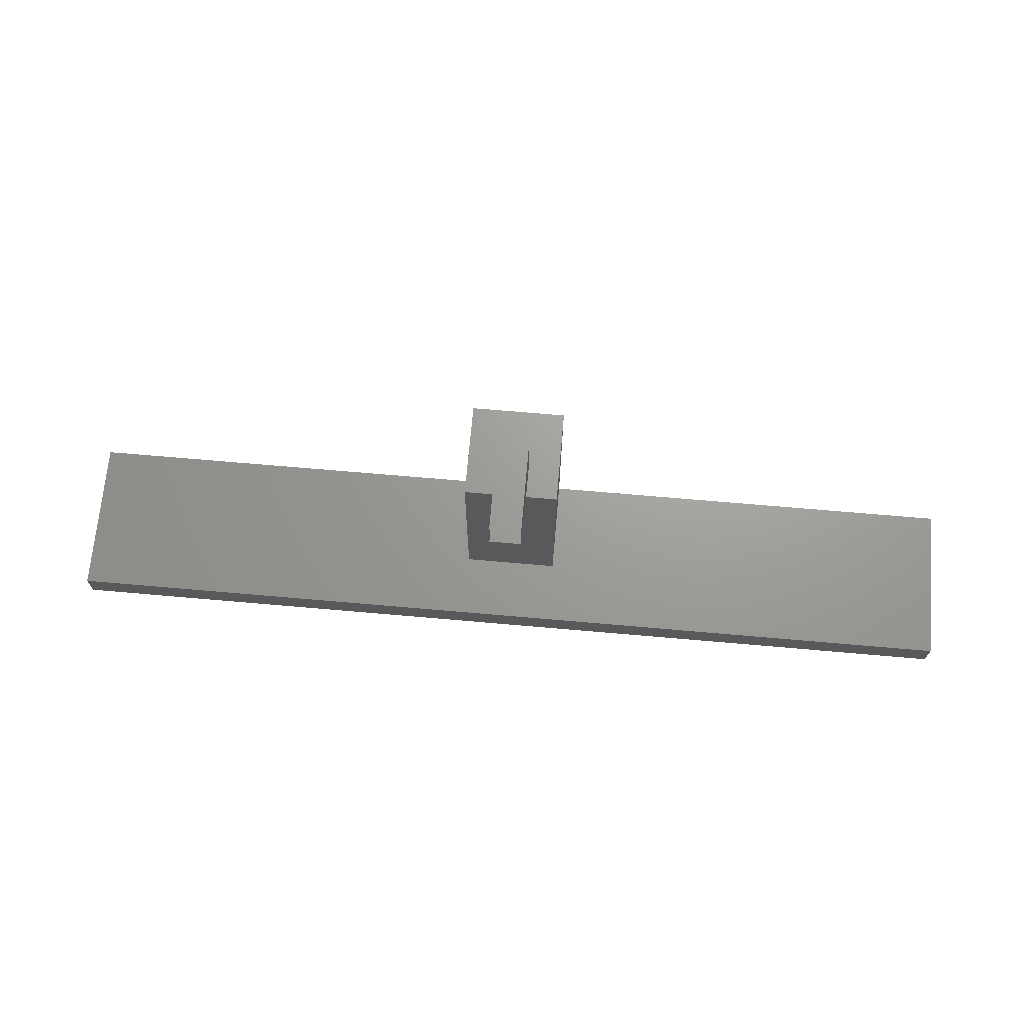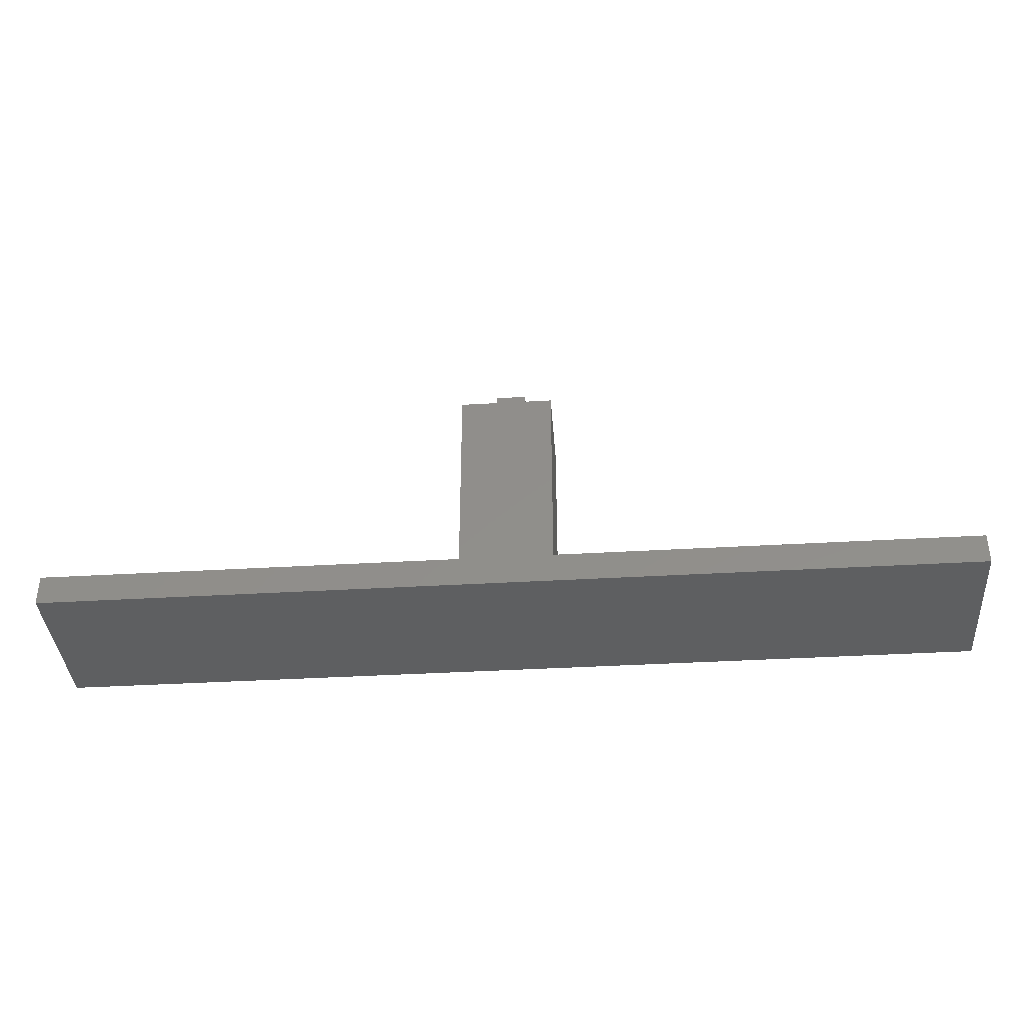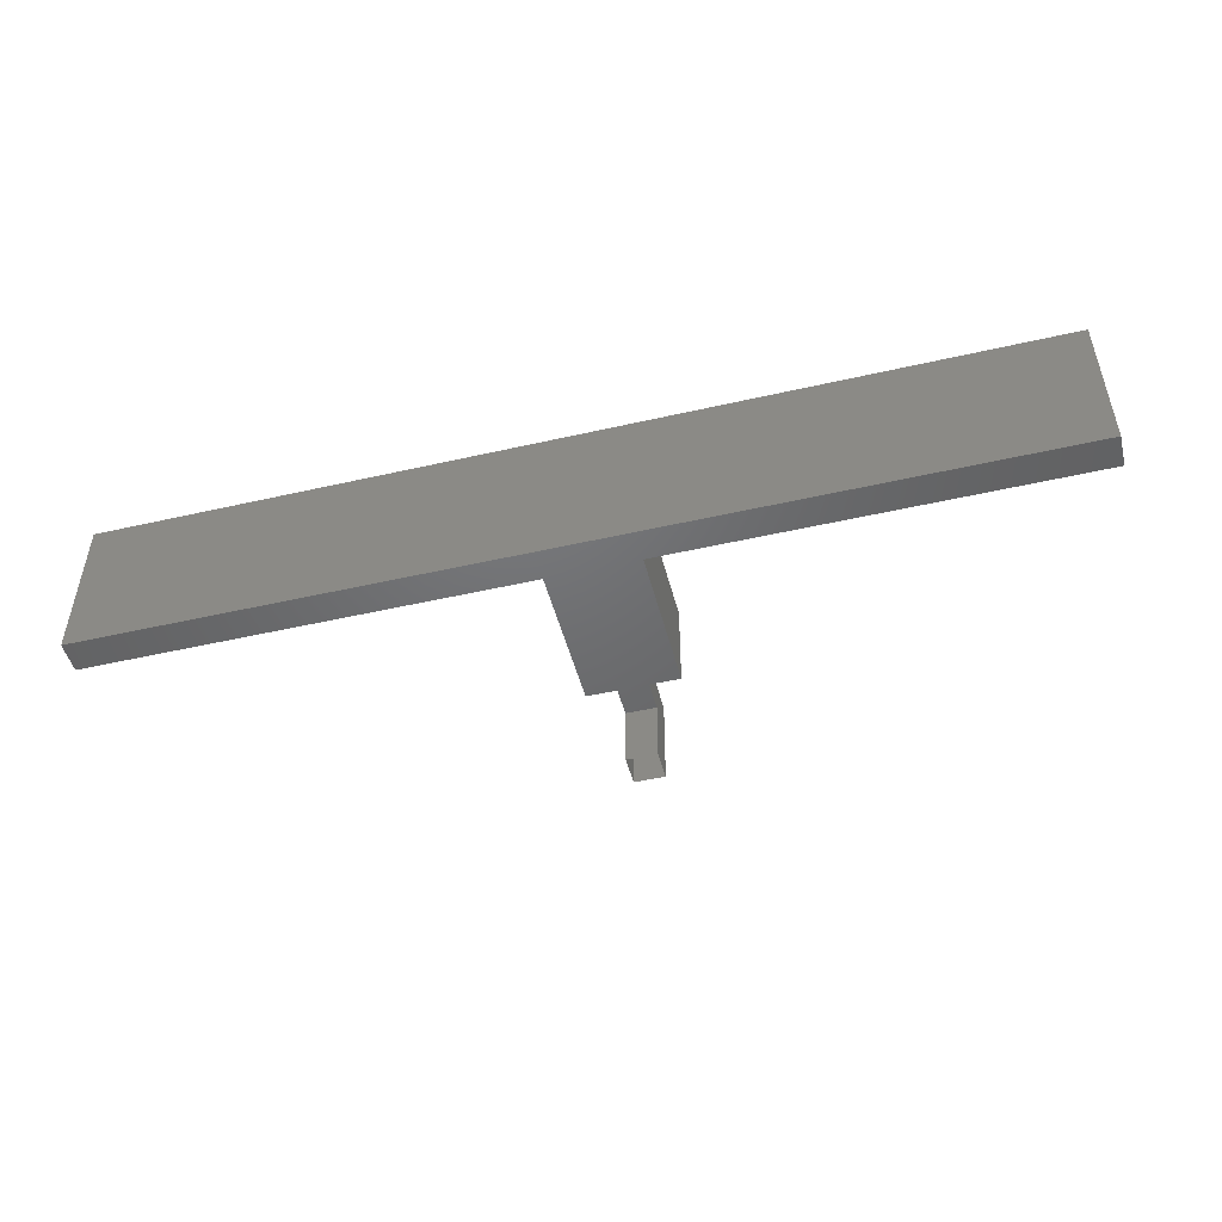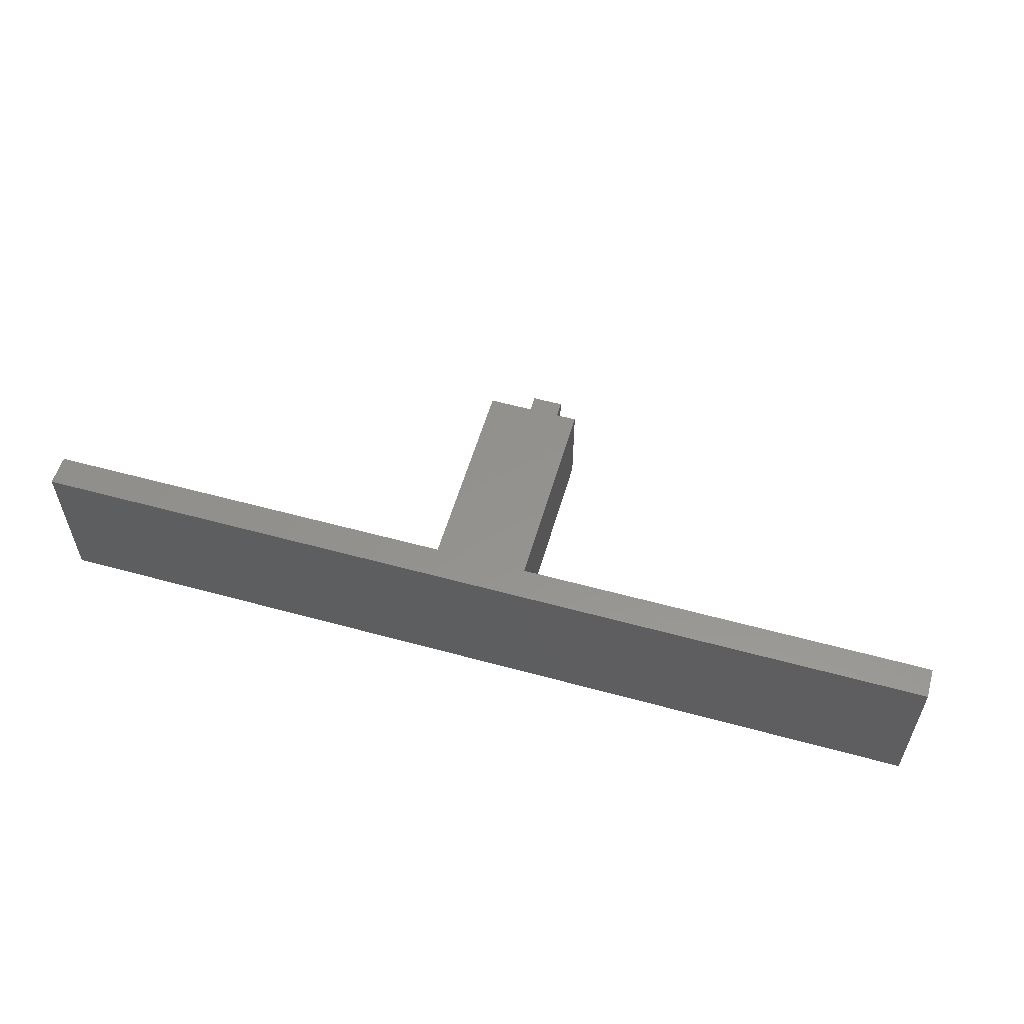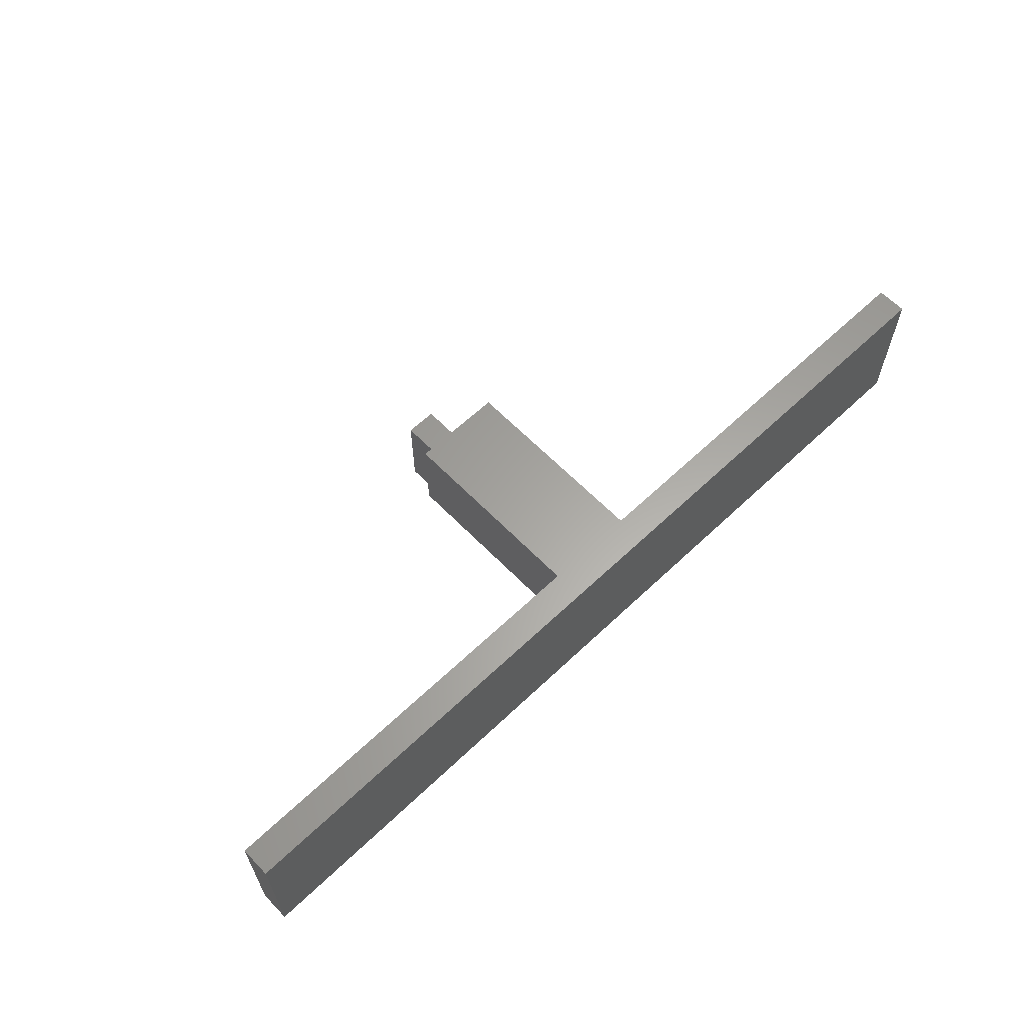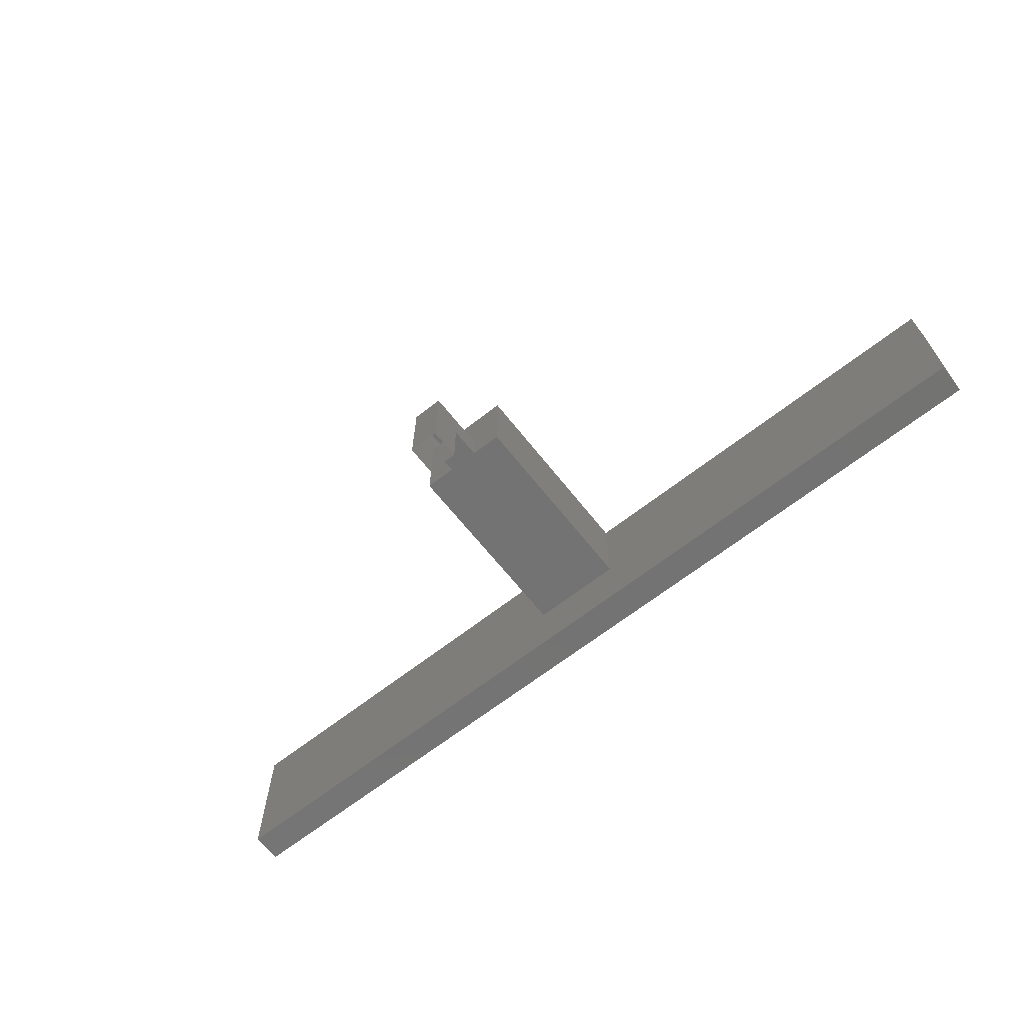
<metadata>
{"format":"stl","ext":"stl","renderer":"f3d","projection":"perspective","resolution":1024,"background":"white","views":[{"elev":68.9,"azim":5.0,"up":"+Z"},{"elev":-38.0,"azim":-175.7,"up":"+Z"},{"elev":-48.6,"azim":-165.7,"up":"+Y"},{"elev":56.1,"azim":-164.0,"up":"+Y"},{"elev":62.0,"azim":136.1,"up":"+Y"},{"elev":-65.3,"azim":38.3,"up":"+Y"}]}
</metadata>
<code>
# stl→obj: 28 verts, 50 faces
v 2.56 3.7 1.11
v 2.56 3.72 1.09
v 2.56 3.72 1.13
v 2.56 3.66 1.13
v 2.54 3.72 1.13
v 2.54 3.66 1.13
v 2.54 3.66 1.11
v 2.54 3.7 1.11
v 2.54 3.7 1.09
v 2.56 3.7 1.09
v 2.58 3.76 1.09
v 2.58 3.7 1.09
v 2.54 3.72 1.09
v 2.52 3.76 1.09
v 2.58 3.76 0.96
v 2.52 3.76 0.96
v 2.58 3.7 0.96
v 2.85 3.76 0.96
v 2.85 3.66 0.96
v 2.52 3.7 0.96
v 2.25 3.66 0.96
v 2.25 3.76 0.96
v 2.25 3.66 0.94
v 2.25 3.76 0.94
v 2.85 3.76 0.94
v 2.85 3.66 0.94
v 2.52 3.7 1.09
v 2.56 3.66 1.11
f 1 2 3
f 4 1 3
f 3 5 4
f 5 6 4
f 7 6 8
f 6 5 8
f 1 8 9
f 10 1 9
f 11 2 12
f 11 13 2
f 11 14 13
f 15 14 11
f 15 16 14
f 15 17 18
f 17 19 18
f 20 19 17
f 21 19 20
f 22 21 20
f 22 20 16
f 23 22 24
f 23 21 22
f 19 25 18
f 19 26 25
f 18 25 15
f 25 16 15
f 25 24 16
f 16 24 22
f 23 25 26
f 23 24 25
f 19 21 23
f 26 19 23
f 14 16 20
f 27 14 20
f 14 27 13
f 13 27 9
f 12 2 10
f 12 15 11
f 12 17 15
f 20 9 27
f 20 10 9
f 20 17 10
f 17 12 10
f 8 13 9
f 13 8 5
f 4 28 1
f 1 10 2
f 3 2 5
f 5 2 13
f 1 28 7
f 8 1 7

</code>
